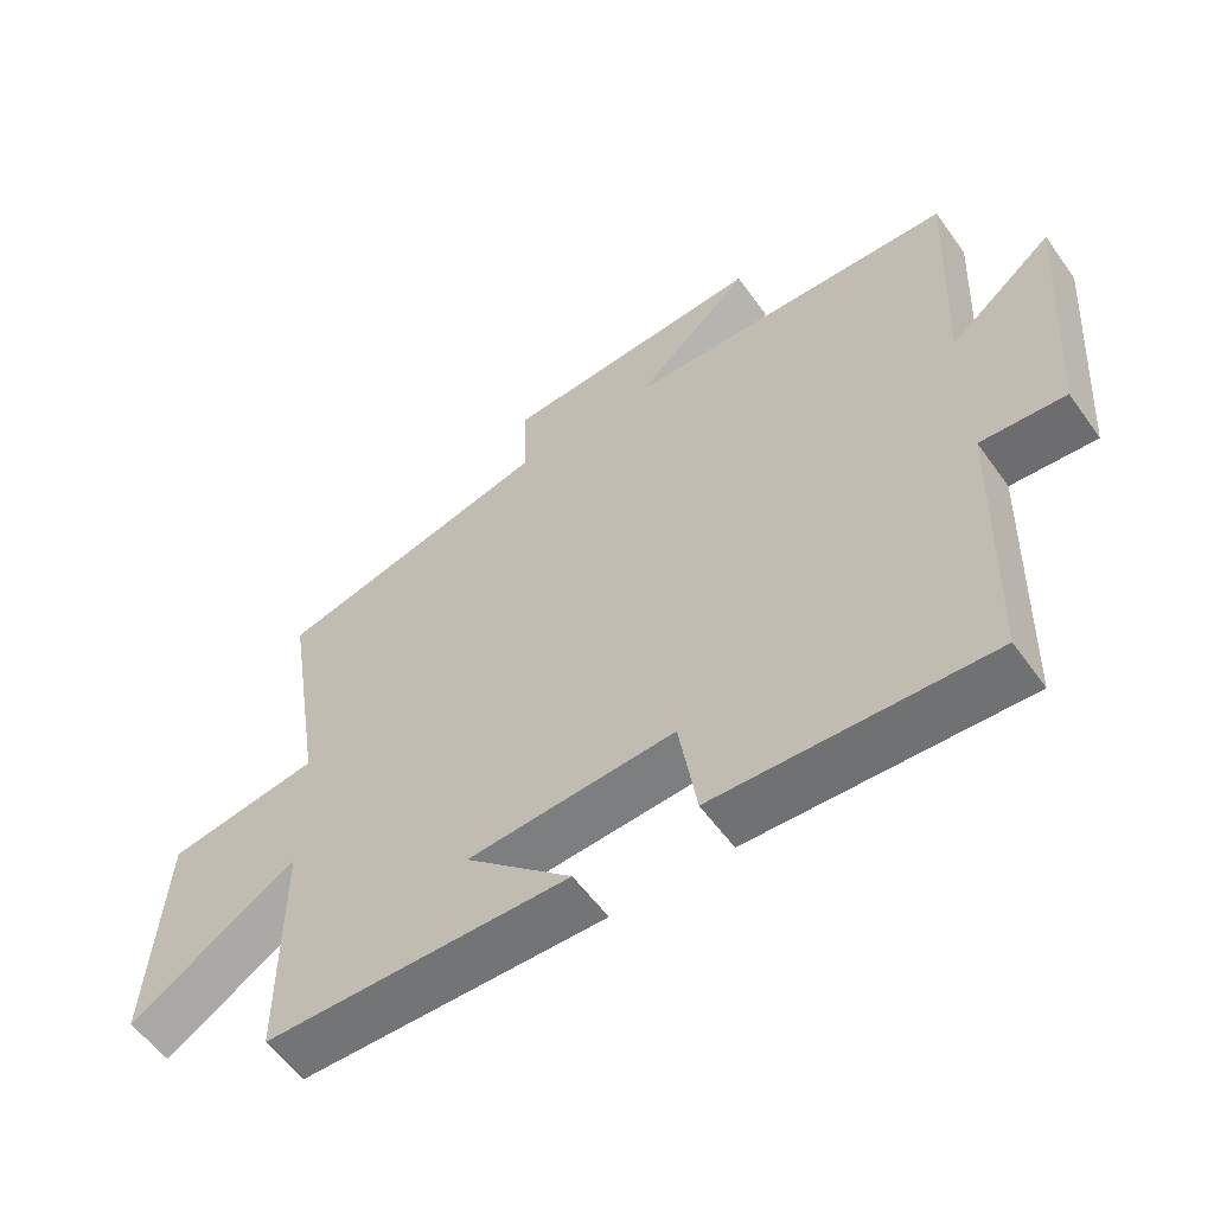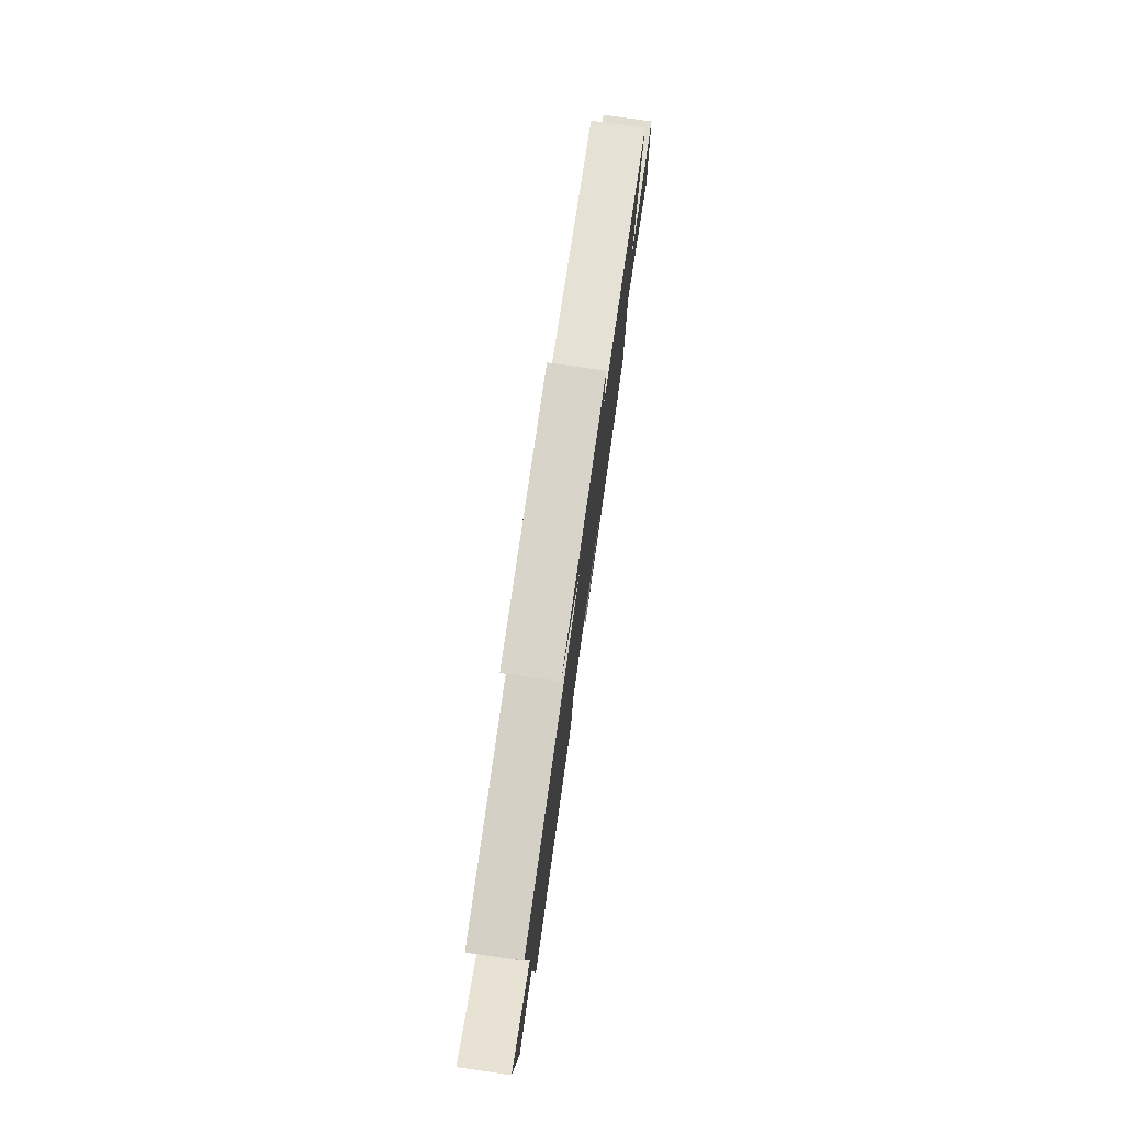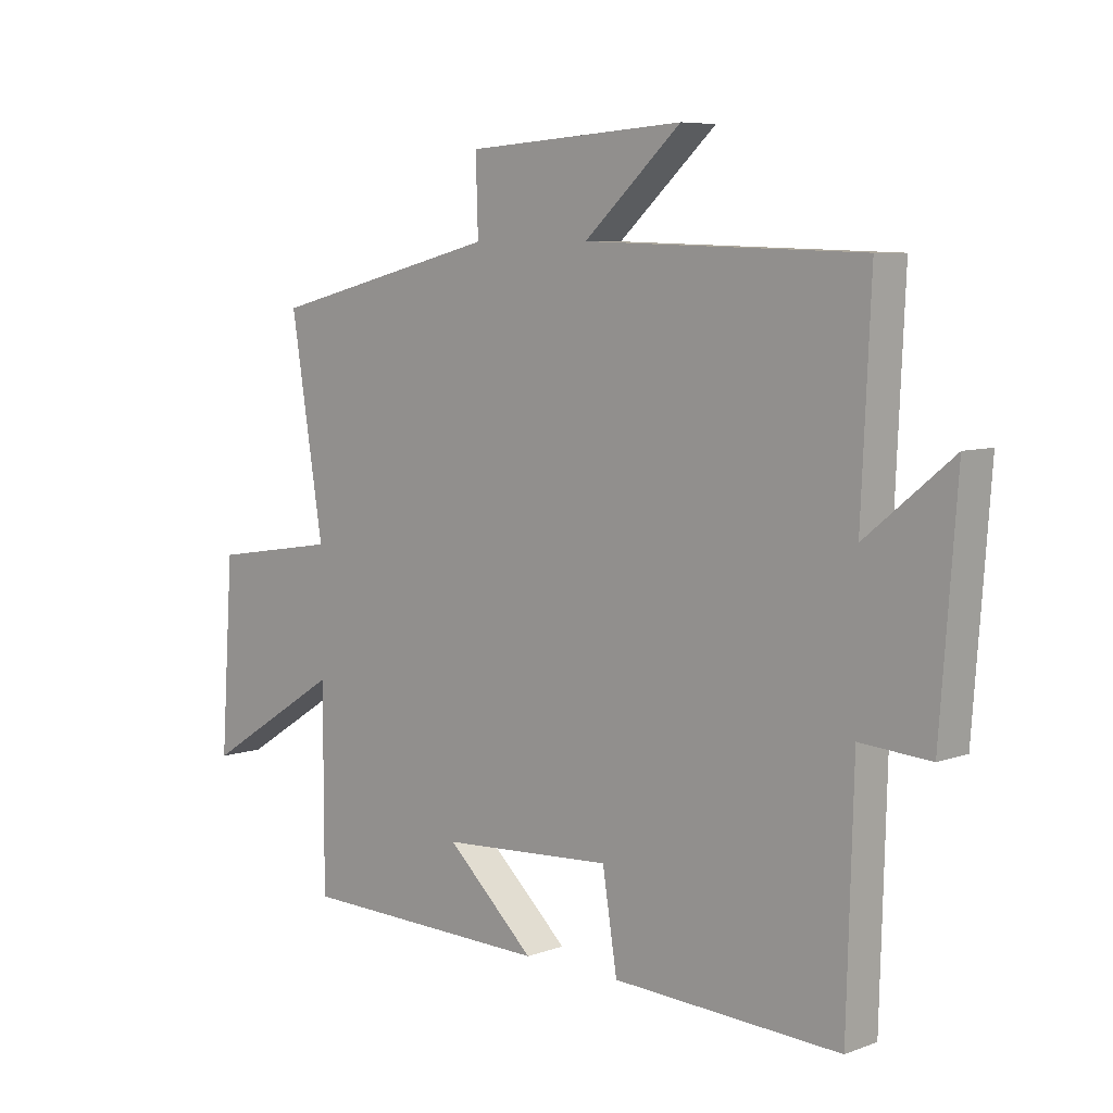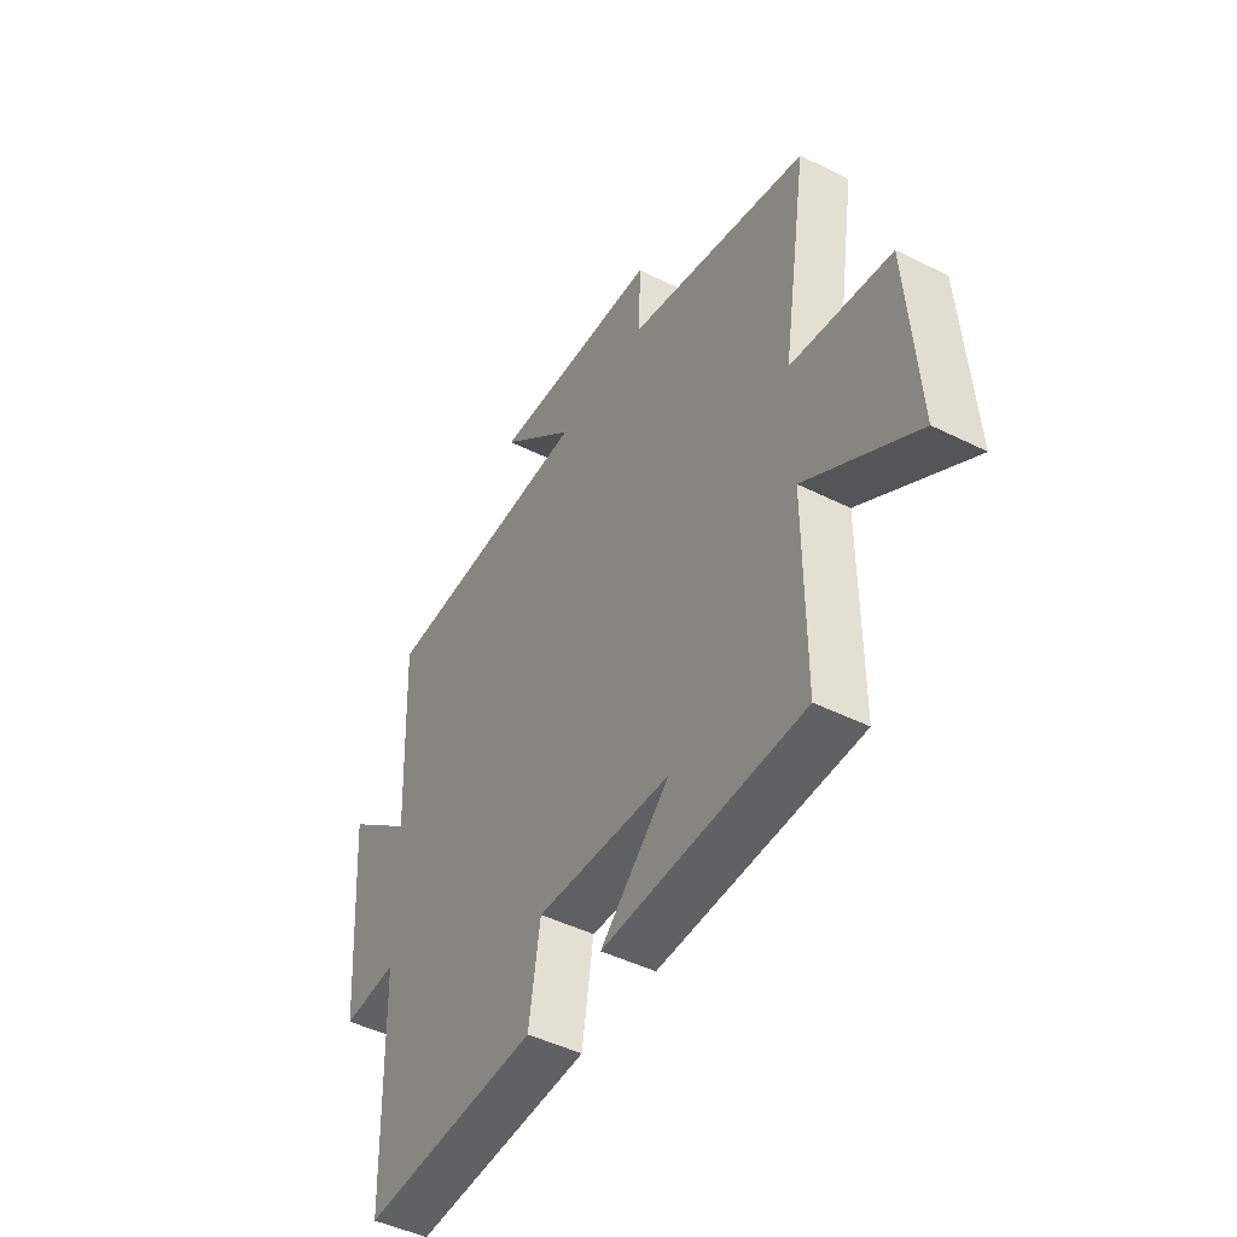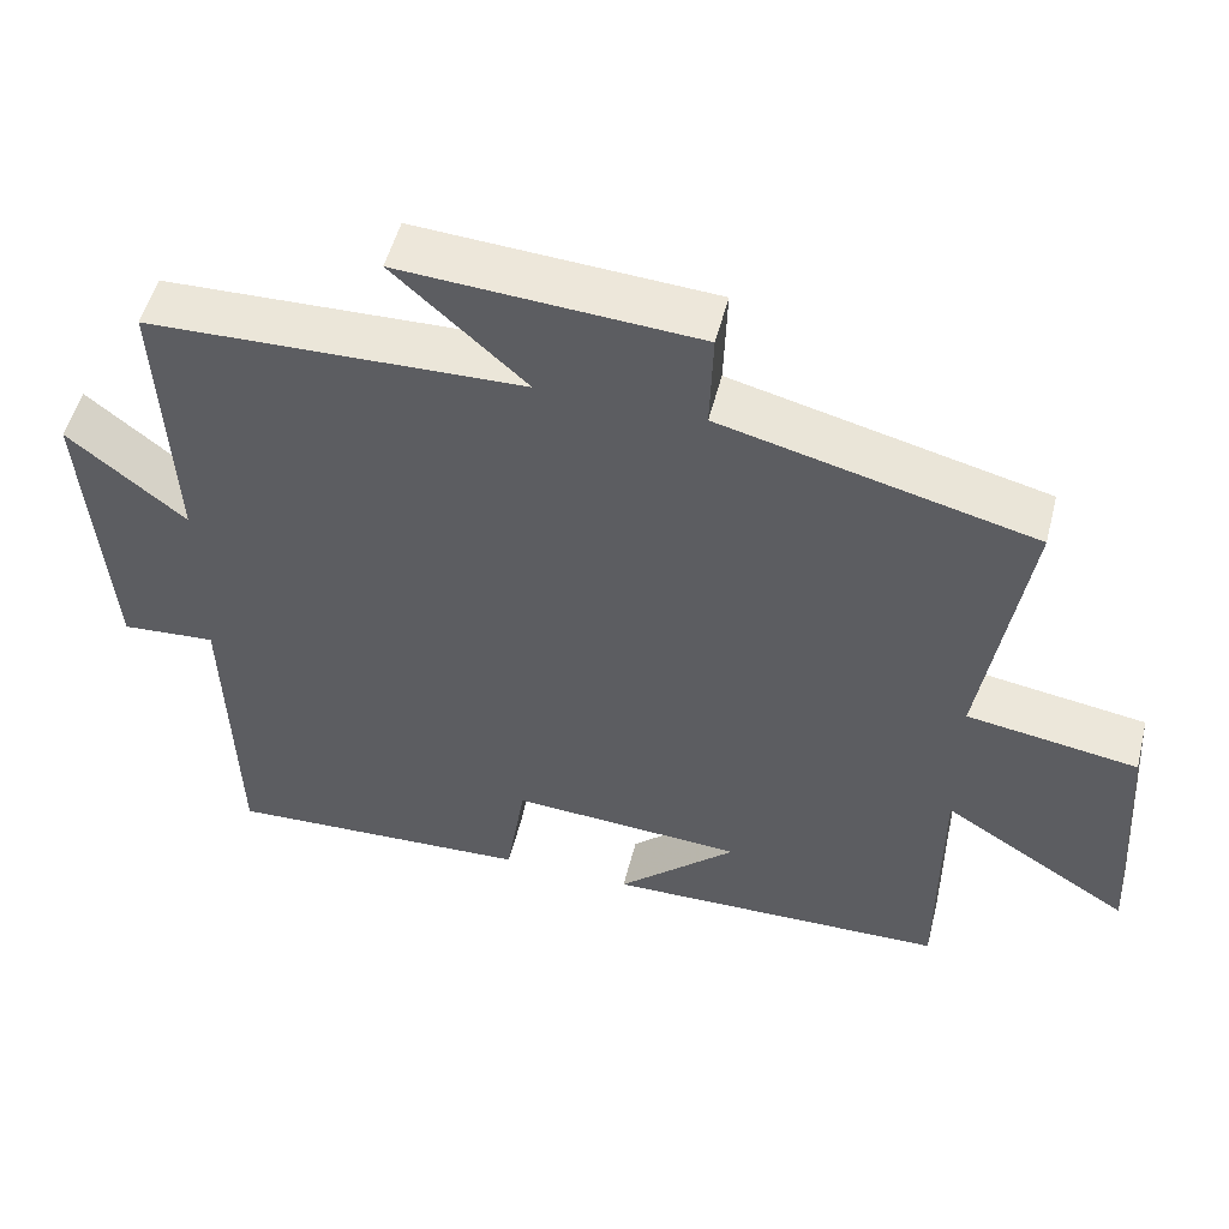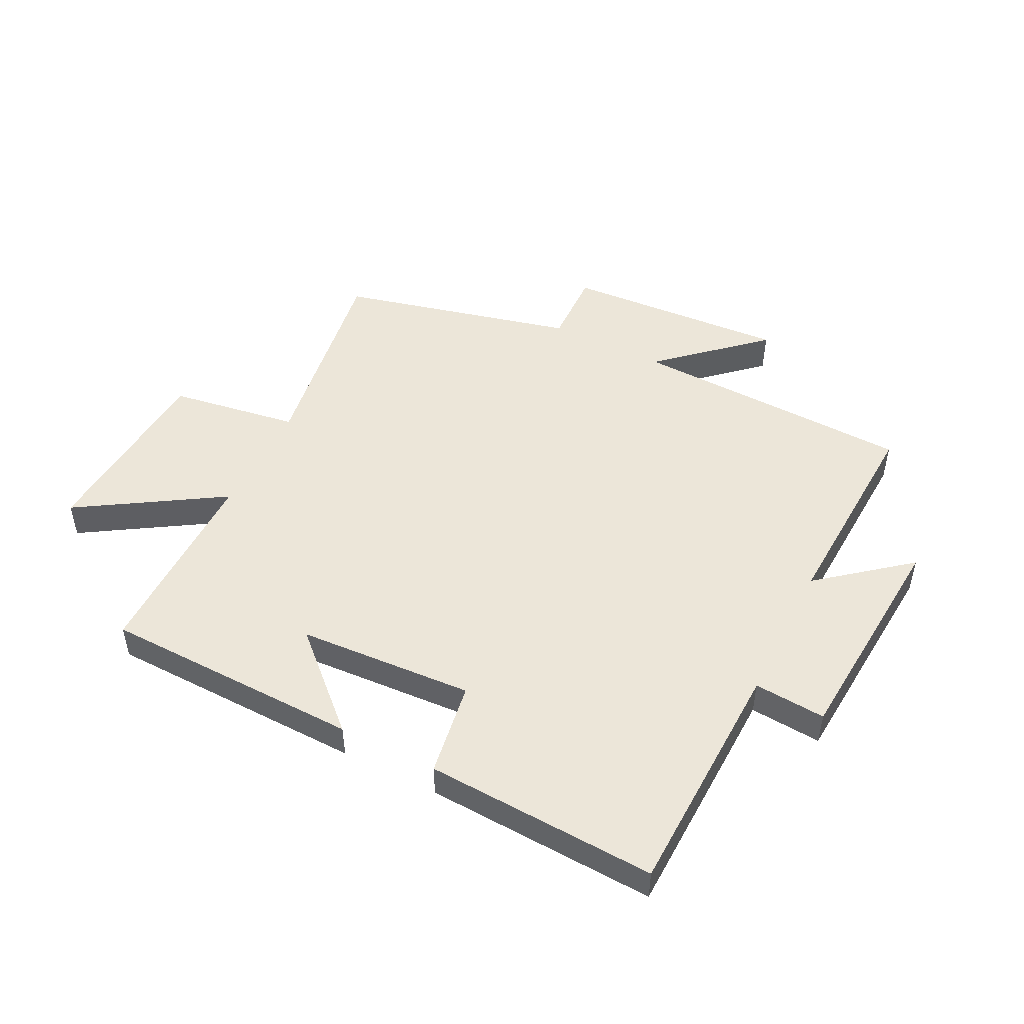
<metadata>
{"format":"obj","ext":"obj","renderer":"f3d","projection":"perspective","resolution":1024,"background":"white","views":[{"elev":-57.0,"azim":-144.8,"up":"+Z"},{"elev":78.6,"azim":-81.9,"up":"+Z"},{"elev":6.9,"azim":-136.4,"up":"+Z"},{"elev":-46.5,"azim":60.4,"up":"+Z"},{"elev":52.0,"azim":14.2,"up":"+Z"},{"elev":49.2,"azim":-153.2,"up":"+Y"}]}
</metadata>
<code>
v -0.489 0.07 -0.518
v -0.5 0.07 -0.116
v -0.62 0.07 -0.125
v -0.648 0.07 0.253
v -0.5 0.07 0.132
v -0.516 0.07 0.485
v -0.042 0.07 0.5
v -0.208 0.07 0.651
v 0.166 0.07 0.627
v 0.162 0.07 0.5
v 0.556 0.07 0.402
v 0.5 0.07 0.05
v 0.716 0.07 0.016
v 0.738 0.07 -0.306
v 0.5 0.07 -0.156
v 0.5 0.07 -0.491
v 0.067 0.07 -0.5
v 0.218 0.07 -0.36
v -0.076 0.07 -0.342
v -0.101 0.07 -0.5
v -0.489 0 -0.518
v -0.5 0 -0.116
v -0.62 0 -0.125
v -0.648 0 0.253
v -0.5 0 0.132
v -0.516 0 0.485
v -0.042 0 0.5
v -0.208 0 0.651
v 0.166 0 0.627
v 0.162 0 0.5
v 0.556 0 0.402
v 0.5 0 0.05
v 0.716 0 0.016
v 0.738 0 -0.306
v 0.5 0 -0.156
v 0.5 0 -0.491
v 0.067 0 -0.5
v 0.218 0 -0.36
v -0.076 0 -0.342
v -0.101 0 -0.5
f 19 20 1 2
f 18 19 2
f 15 16 17 18
f 15 18 2
f 12 13 14 15
f 12 15 2
f 12 2 3
f 11 12 3
f 10 11 3
f 7 8 9 10
f 5 6 7 10
f 5 10 3
f 3 4 5
f 22 21 40 39
f 22 39 38
f 38 37 36 35
f 22 38 35
f 35 34 33 32
f 22 35 32
f 23 22 32
f 23 32 31
f 23 31 30
f 30 29 28 27
f 30 27 26 25
f 23 30 25
f 25 24 23
f 1 21 22 2
f 2 22 23 3
f 3 23 24 4
f 4 24 25 5
f 5 25 26 6
f 6 26 27 7
f 7 27 28 8
f 8 28 29 9
f 9 29 30 10
f 10 30 31 11
f 11 31 32 12
f 12 32 33 13
f 13 33 34 14
f 14 34 35 15
f 15 35 36 16
f 16 36 37 17
f 17 37 38 18
f 18 38 39 19
f 19 39 40 20
f 20 40 21 1

</code>
